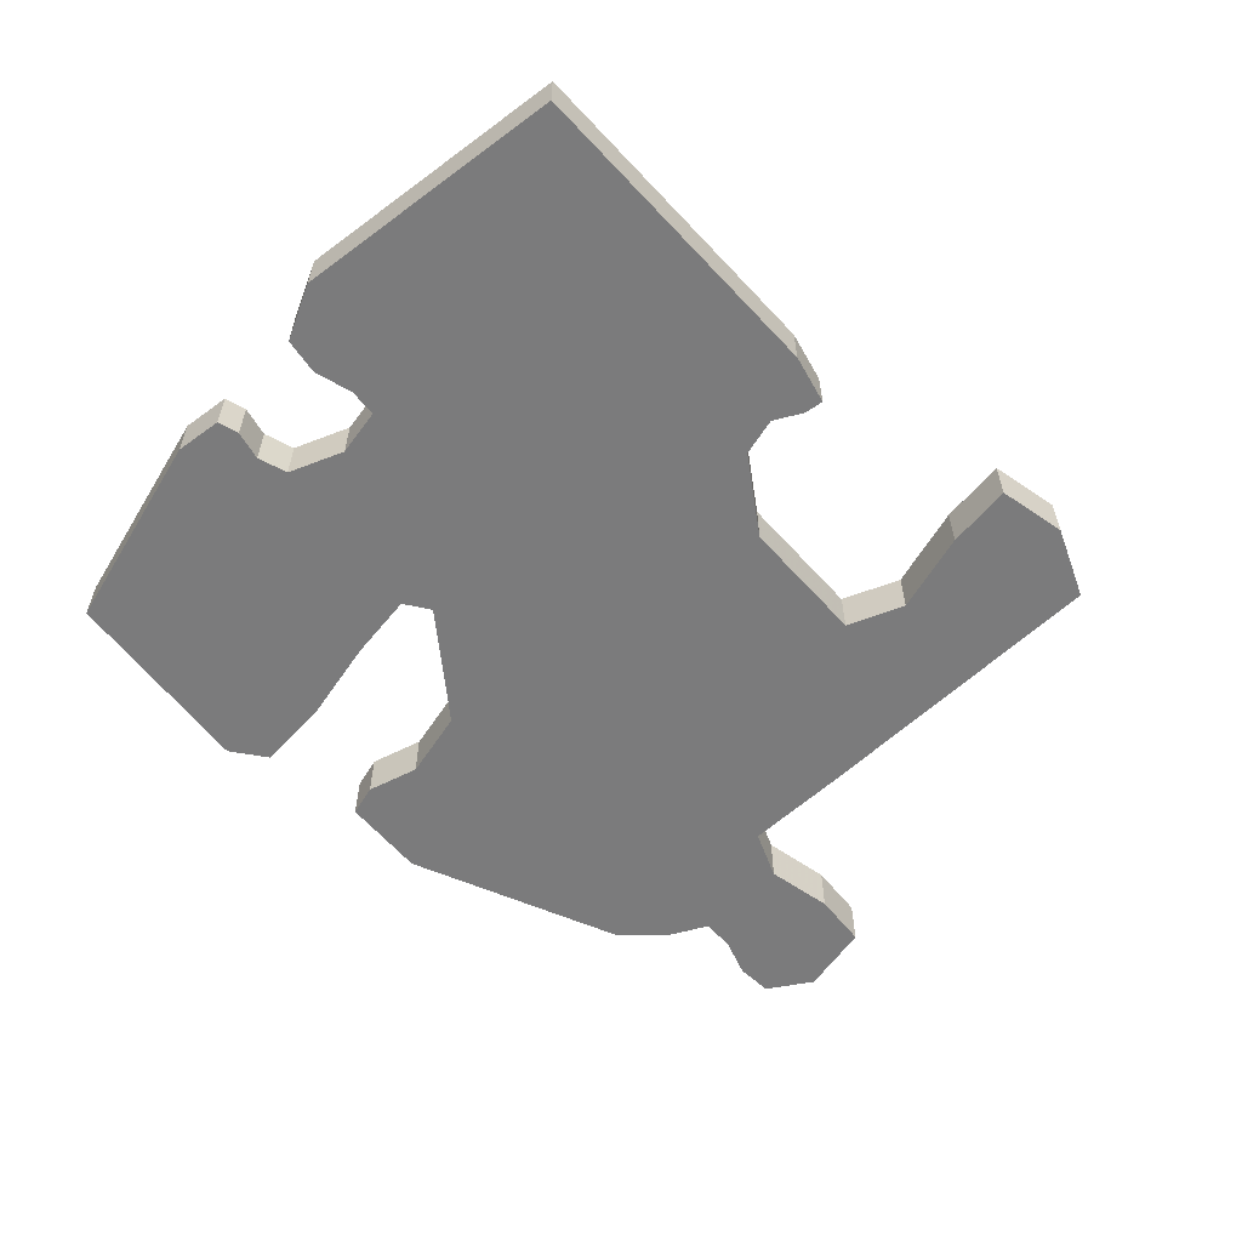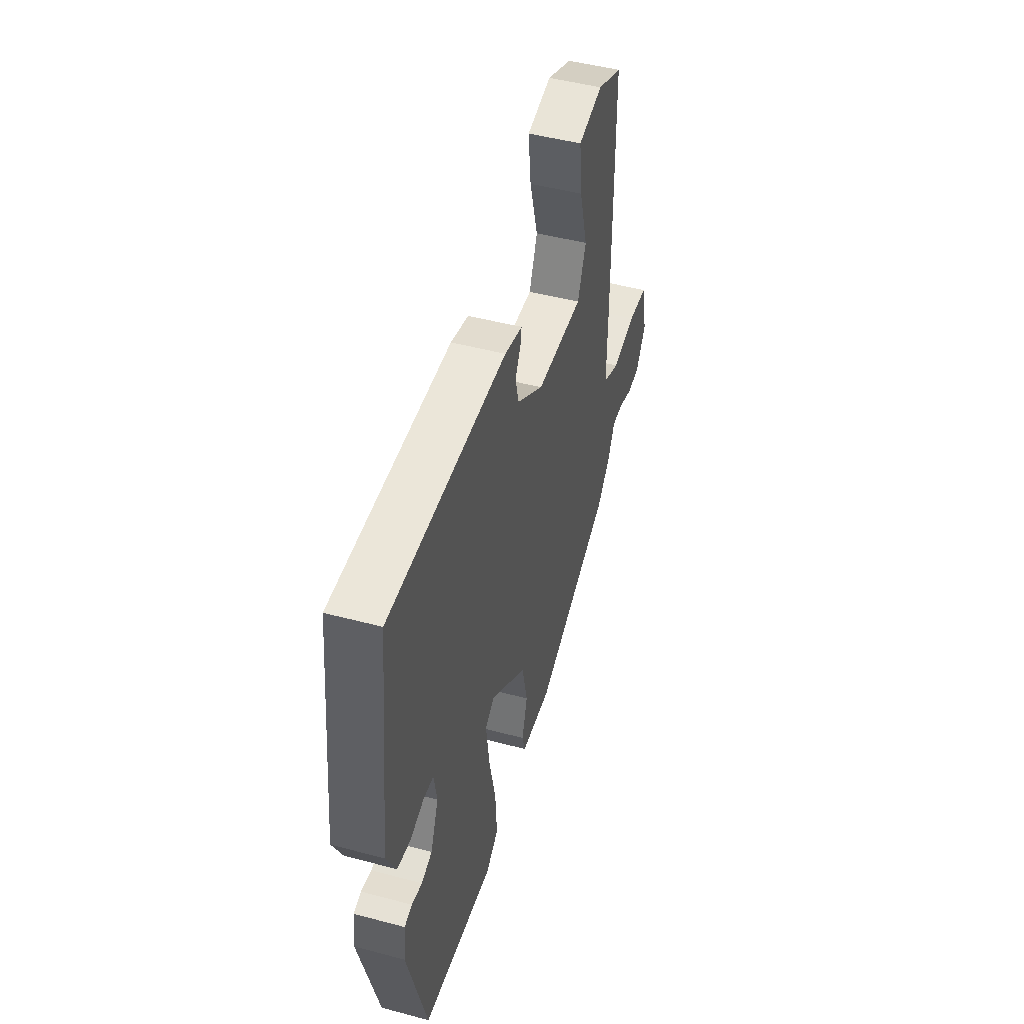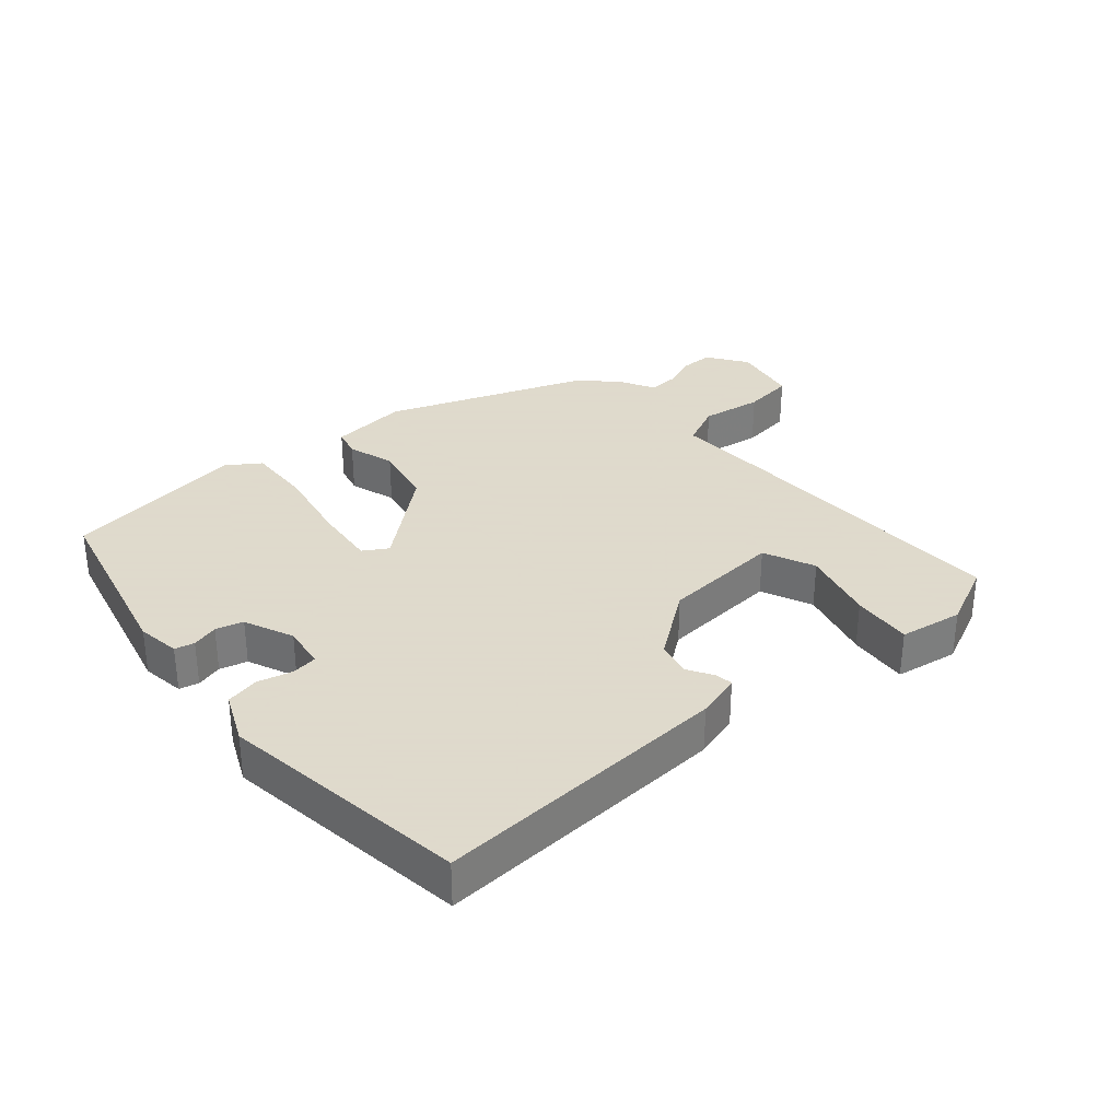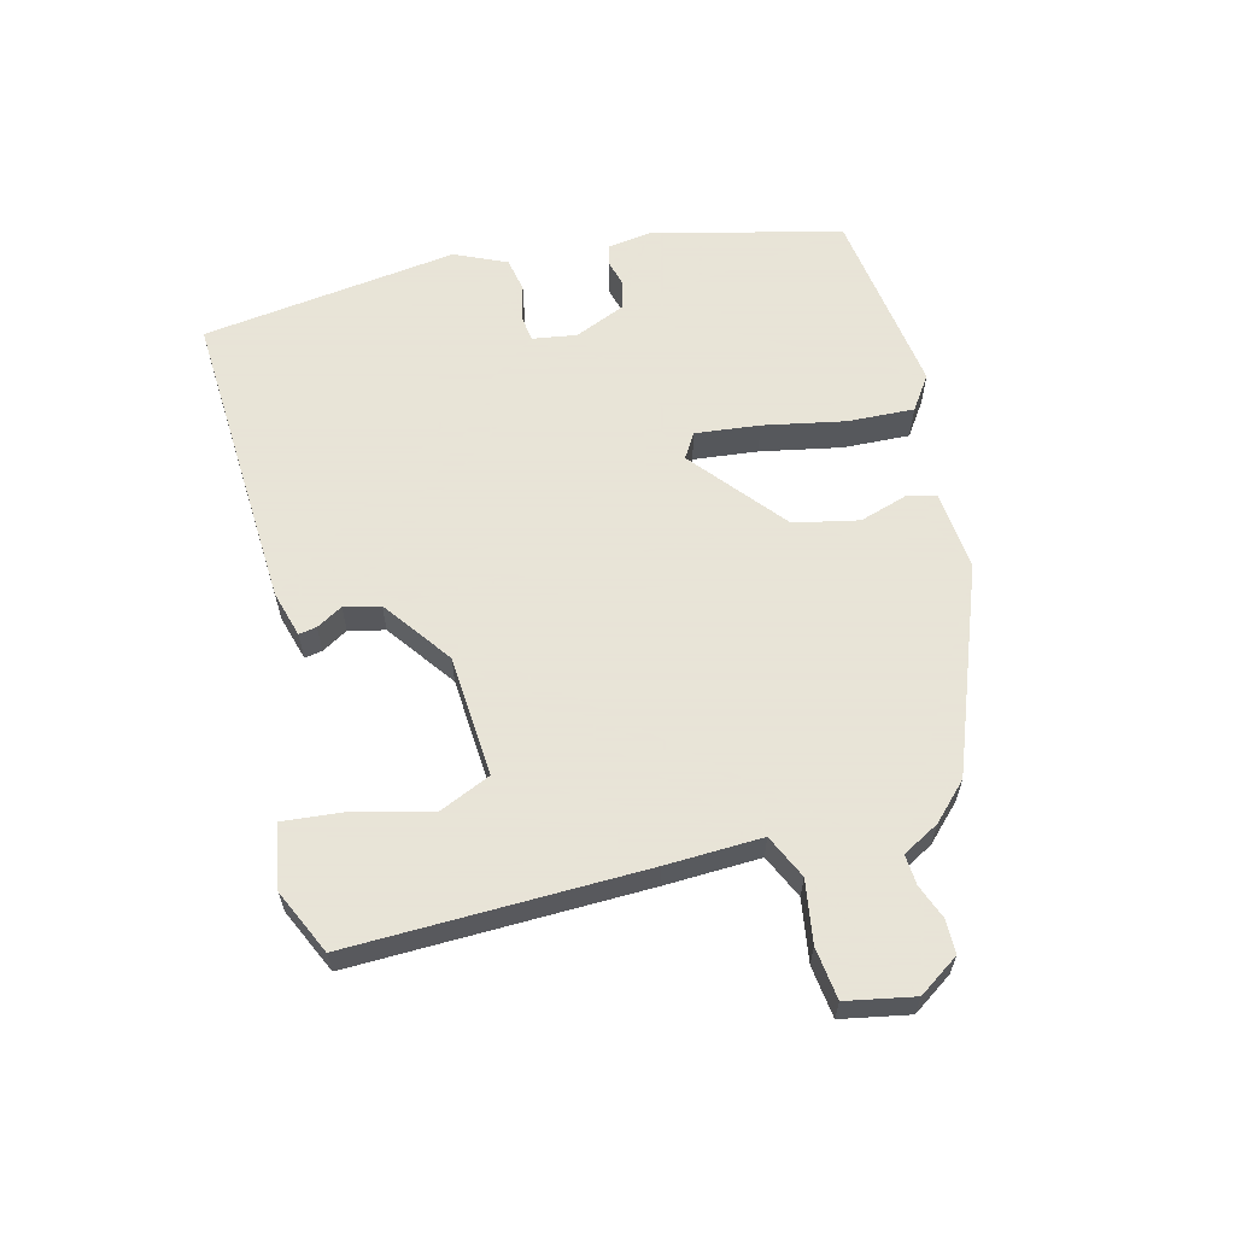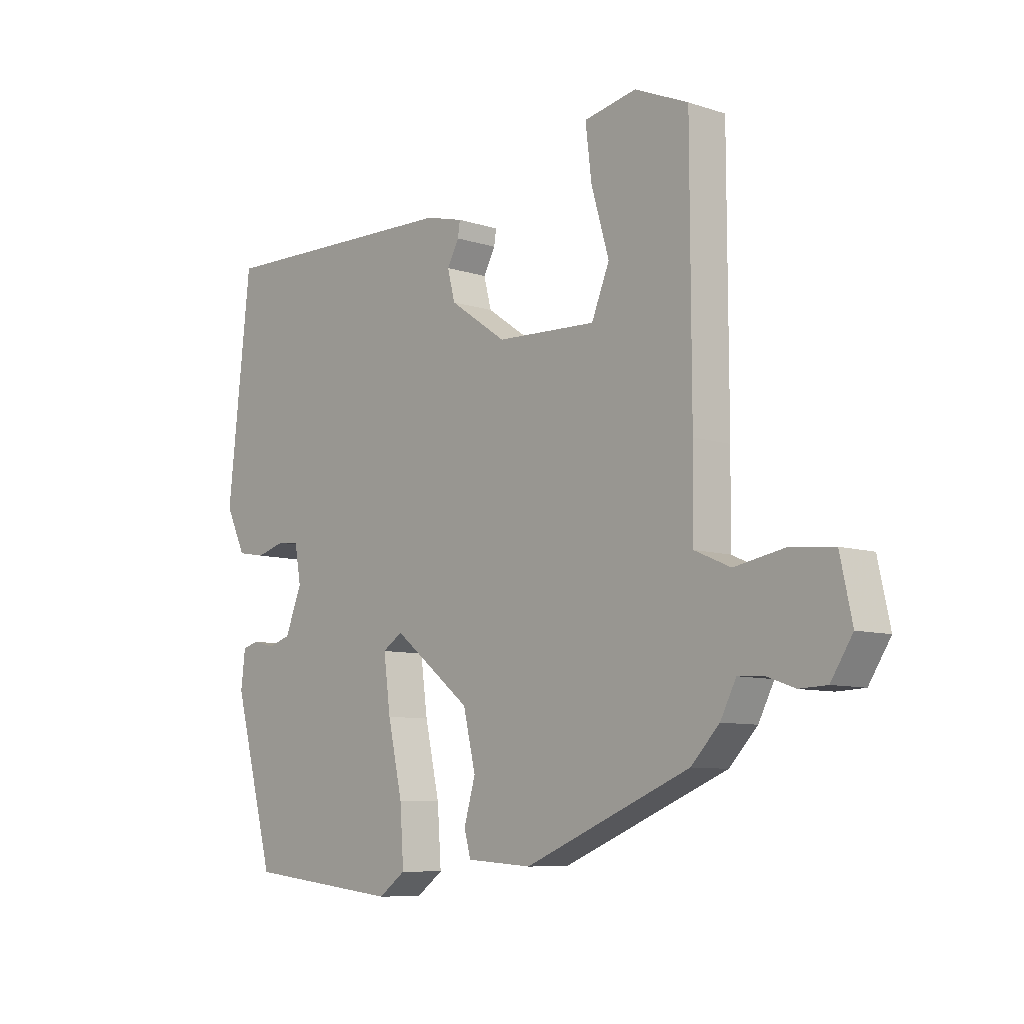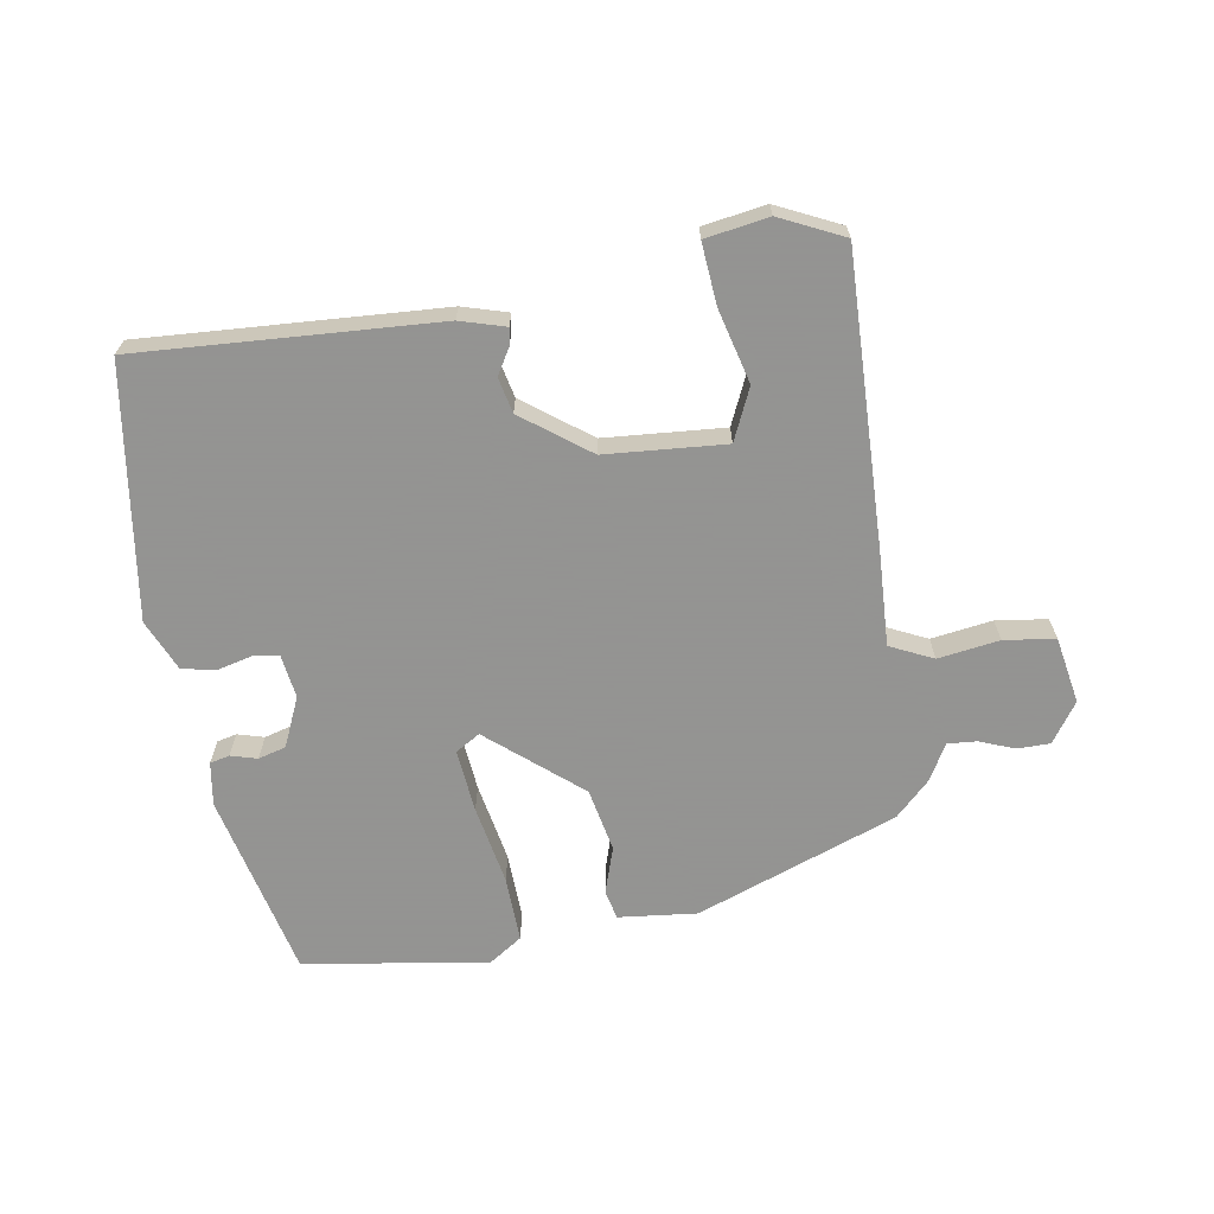
<metadata>
{"format":"obj","ext":"obj","renderer":"f3d","projection":"perspective","resolution":1024,"background":"white","views":[{"elev":-58.5,"azim":-46.2,"up":"+Y"},{"elev":47.8,"azim":-73.3,"up":"+Z"},{"elev":32.4,"azim":-42.4,"up":"+Y"},{"elev":61.4,"azim":74.3,"up":"+Y"},{"elev":-8.5,"azim":48.5,"up":"+Z"},{"elev":-66.9,"azim":7.4,"up":"+Y"}]}
</metadata>
<code>
v 0.49 0.07 -0.367
v 0.185 0.07 -0.491
v 0.064 0.07 -0.482
v 0.052 0.07 -0.438
v 0.073 0.07 -0.365
v 0.05 0.07 -0.268
v -0.094 0.07 -0.155
v -0.131 0.07 -0.179
v -0.118 0.07 -0.276
v -0.091 0.07 -0.398
v -0.084 0.07 -0.499
v -0.134 0.07 -0.535
v -0.419 0.07 -0.501
v -0.495 0.07 -0.218
v -0.487 0.07 -0.151
v -0.457 0.07 -0.143
v -0.416 0.07 -0.153
v -0.374 0.07 -0.14
v -0.343 0.07 -0.063
v -0.355 0.07 0.004
v -0.395 0.07 0.008
v -0.448 0.07 -0.007
v -0.5 0.07 0.002
v -0.537 0.07 0.079
v -0.494 0.07 0.468
v -0.033 0.07 0.456
v 0.037 0.07 0.438
v 0.033 0.07 0.411
v 0.011 0.07 0.371
v 0.025 0.07 0.317
v 0.13 0.07 0.244
v 0.315 0.07 0.236
v 0.348 0.07 0.316
v 0.315 0.07 0.43
v 0.304 0.07 0.523
v 0.401 0.07 0.542
v 0.5 0.07 0.499
v 0.501 0.07 0.053
v 0.499 0.07 -0.092
v 0.566 0.07 -0.121
v 0.66 0.07 -0.104
v 0.739 0.07 -0.112
v 0.761 0.07 -0.214
v 0.721 0.07 -0.276
v 0.67 0.07 -0.278
v 0.617 0.07 -0.259
v 0.571 0.07 -0.257
v 0.542 0.07 -0.313
v 0.49 0 -0.367
v 0.185 0 -0.491
v 0.064 0 -0.482
v 0.052 0 -0.438
v 0.073 0 -0.365
v 0.05 0 -0.268
v -0.094 0 -0.155
v -0.131 0 -0.179
v -0.118 0 -0.276
v -0.091 0 -0.398
v -0.084 0 -0.499
v -0.134 0 -0.535
v -0.419 0 -0.501
v -0.495 0 -0.218
v -0.487 0 -0.151
v -0.457 0 -0.143
v -0.416 0 -0.153
v -0.374 0 -0.14
v -0.343 0 -0.063
v -0.355 0 0.004
v -0.395 0 0.008
v -0.448 0 -0.007
v -0.5 0 0.002
v -0.537 0 0.079
v -0.494 0 0.468
v -0.033 0 0.456
v 0.037 0 0.438
v 0.033 0 0.411
v 0.011 0 0.371
v 0.025 0 0.317
v 0.13 0 0.244
v 0.315 0 0.236
v 0.348 0 0.316
v 0.315 0 0.43
v 0.304 0 0.523
v 0.401 0 0.542
v 0.5 0 0.499
v 0.501 0 0.053
v 0.499 0 -0.092
v 0.566 0 -0.121
v 0.66 0 -0.104
v 0.739 0 -0.112
v 0.761 0 -0.214
v 0.721 0 -0.276
v 0.67 0 -0.278
v 0.617 0 -0.259
v 0.571 0 -0.257
v 0.542 0 -0.313
f 47 48 1 2
f 43 44 45 46
f 43 46 47
f 40 41 42 43
f 39 40 43 47
f 36 37 38 39
f 34 35 36 39
f 33 34 39
f 32 33 39
f 31 32 39 47
f 30 31 47 2
f 26 27 28 29
f 21 22 23 24
f 20 21 24 25
f 14 15 16 17
f 14 17 18
f 13 14 18
f 12 13 18 19
f 9 10 11 12
f 8 9 12 19
f 2 3 4 5
f 2 5 6
f 30 2 6
f 29 30 6 7
f 20 25 26 29
f 19 20 29
f 7 8 19 29
f 50 49 96 95
f 94 93 92 91
f 95 94 91
f 91 90 89 88
f 95 91 88 87
f 87 86 85 84
f 87 84 83 82
f 87 82 81
f 87 81 80
f 95 87 80 79
f 50 95 79 78
f 77 76 75 74
f 72 71 70 69
f 73 72 69 68
f 65 64 63 62
f 66 65 62
f 66 62 61
f 67 66 61 60
f 60 59 58 57
f 67 60 57 56
f 53 52 51 50
f 54 53 50
f 54 50 78
f 55 54 78 77
f 77 74 73 68
f 77 68 67
f 77 67 56 55
f 1 49 50 2
f 2 50 51 3
f 3 51 52 4
f 4 52 53 5
f 5 53 54 6
f 6 54 55 7
f 7 55 56 8
f 8 56 57 9
f 9 57 58 10
f 10 58 59 11
f 11 59 60 12
f 12 60 61 13
f 13 61 62 14
f 14 62 63 15
f 15 63 64 16
f 16 64 65 17
f 17 65 66 18
f 18 66 67 19
f 19 67 68 20
f 20 68 69 21
f 21 69 70 22
f 22 70 71 23
f 23 71 72 24
f 24 72 73 25
f 25 73 74 26
f 26 74 75 27
f 27 75 76 28
f 28 76 77 29
f 29 77 78 30
f 30 78 79 31
f 31 79 80 32
f 32 80 81 33
f 33 81 82 34
f 34 82 83 35
f 35 83 84 36
f 36 84 85 37
f 37 85 86 38
f 38 86 87 39
f 39 87 88 40
f 40 88 89 41
f 41 89 90 42
f 42 90 91 43
f 43 91 92 44
f 44 92 93 45
f 45 93 94 46
f 46 94 95 47
f 47 95 96 48
f 48 96 49 1

</code>
